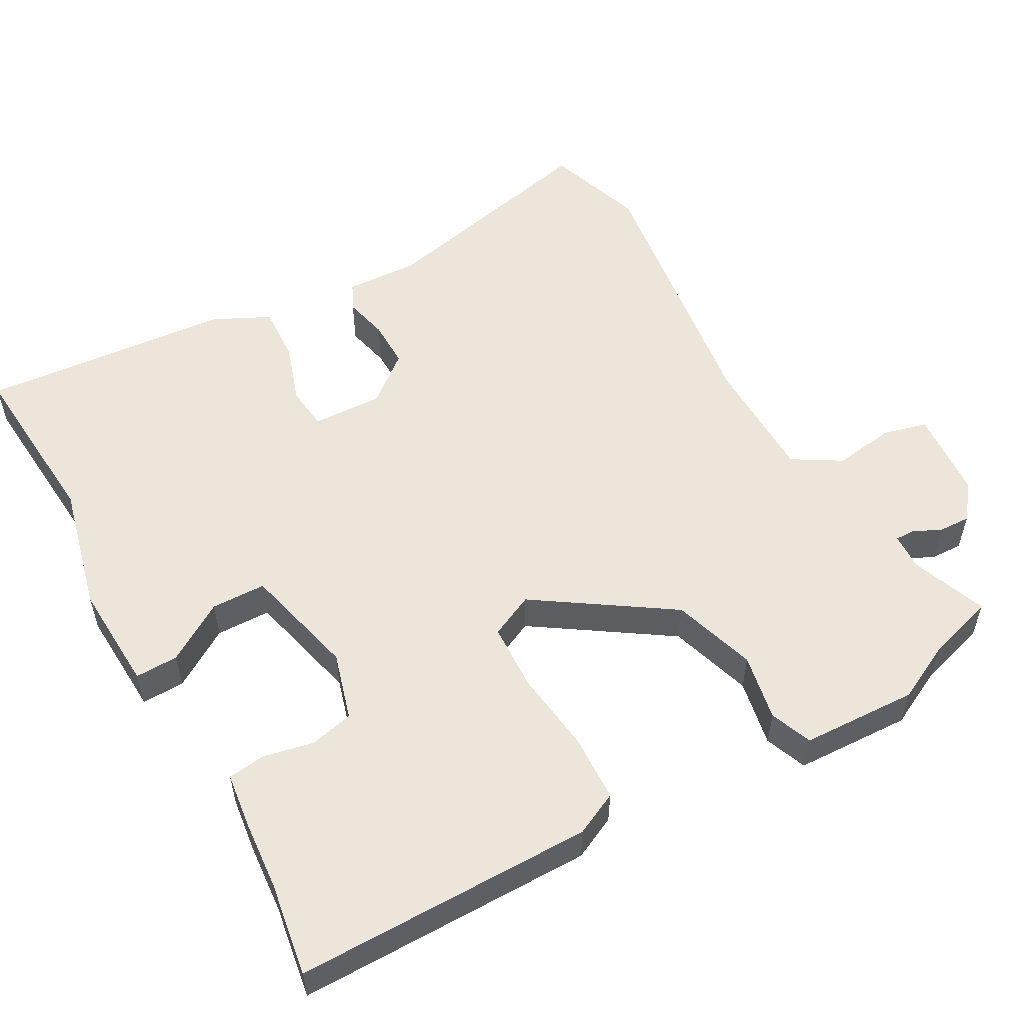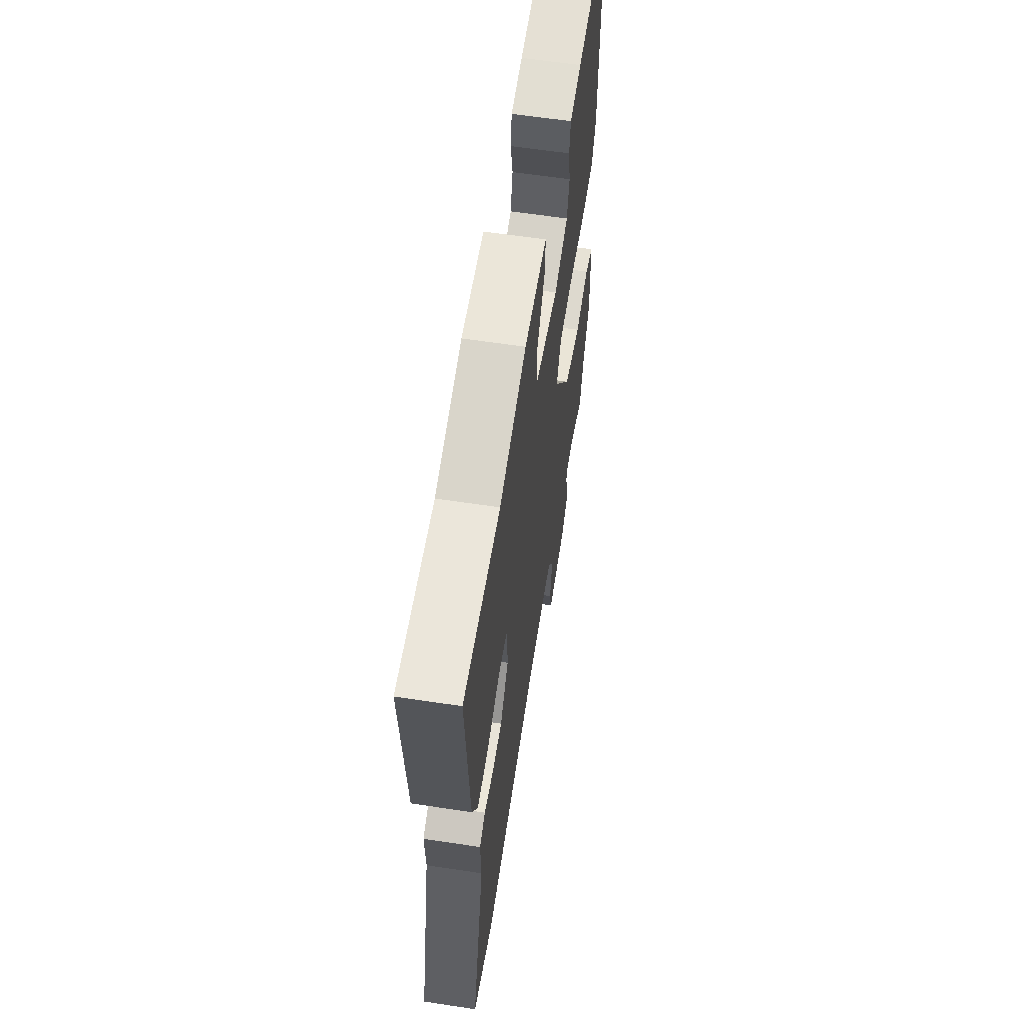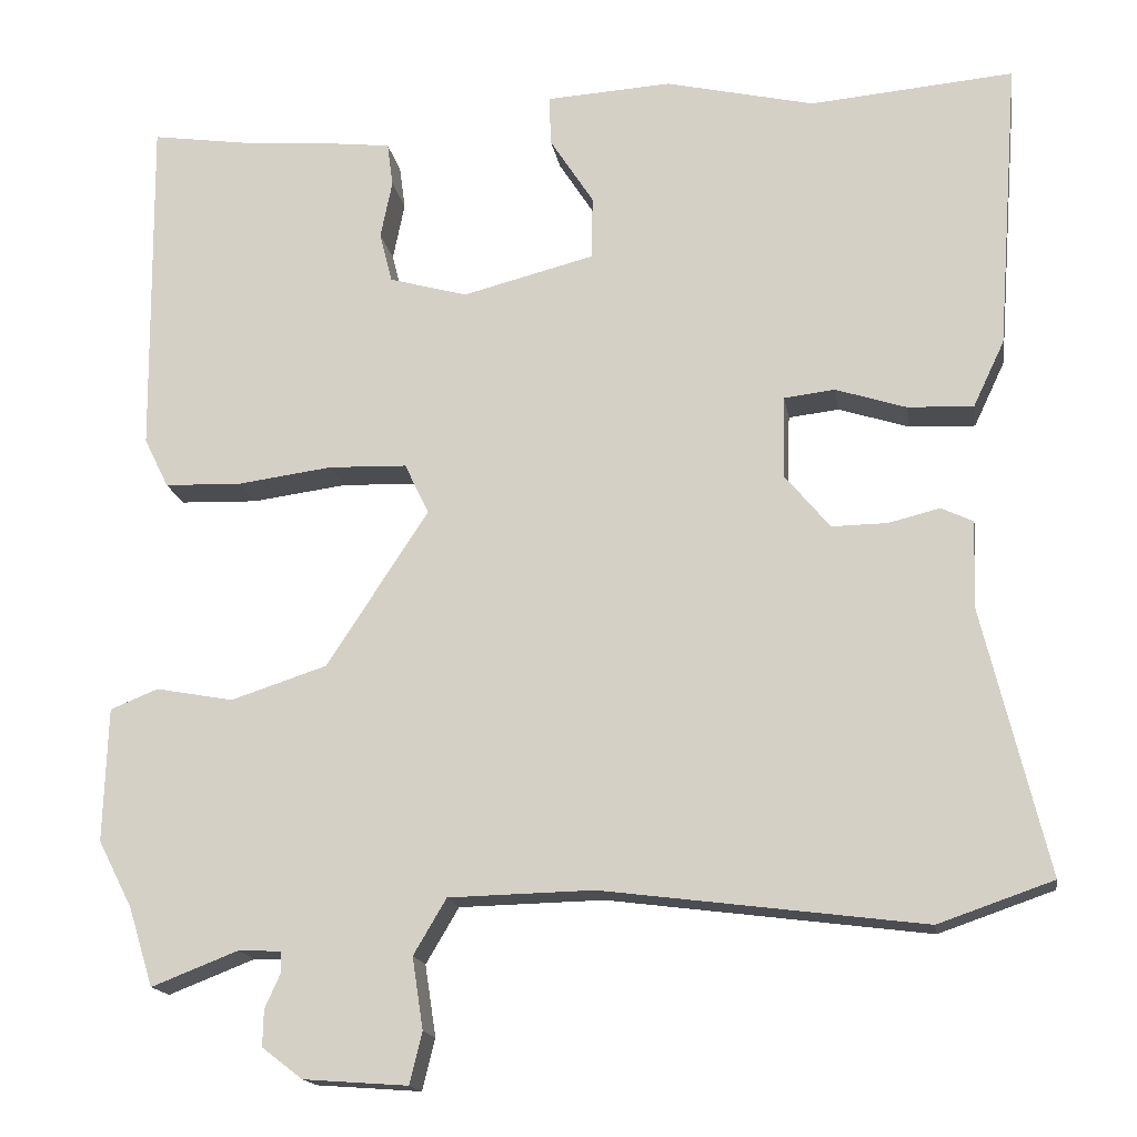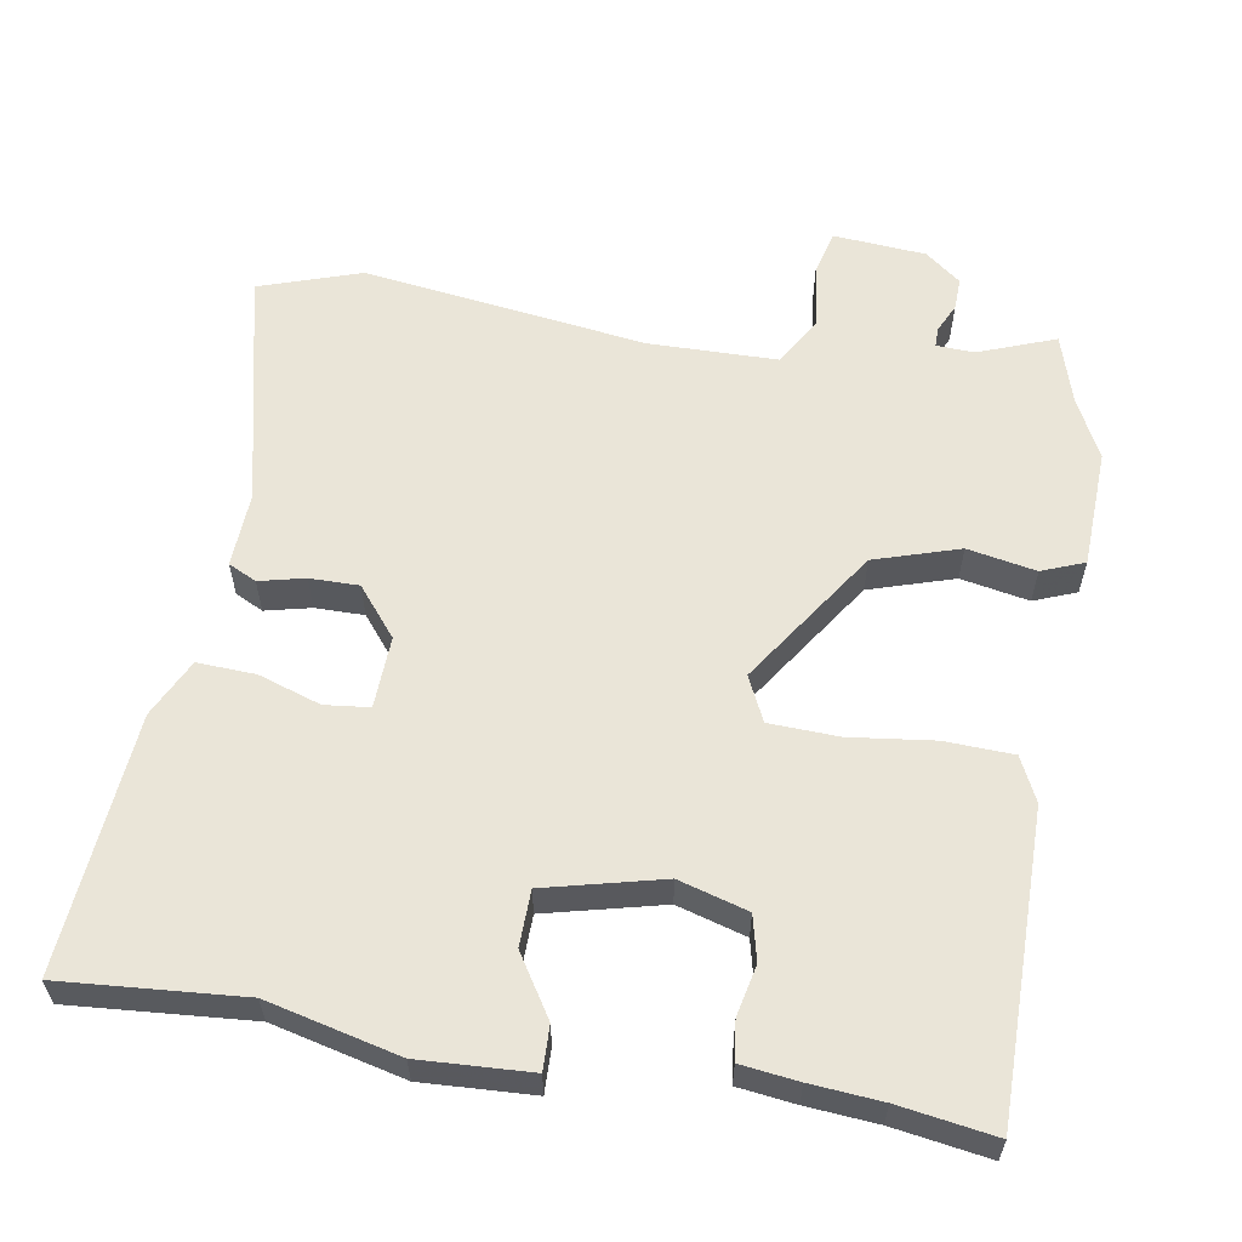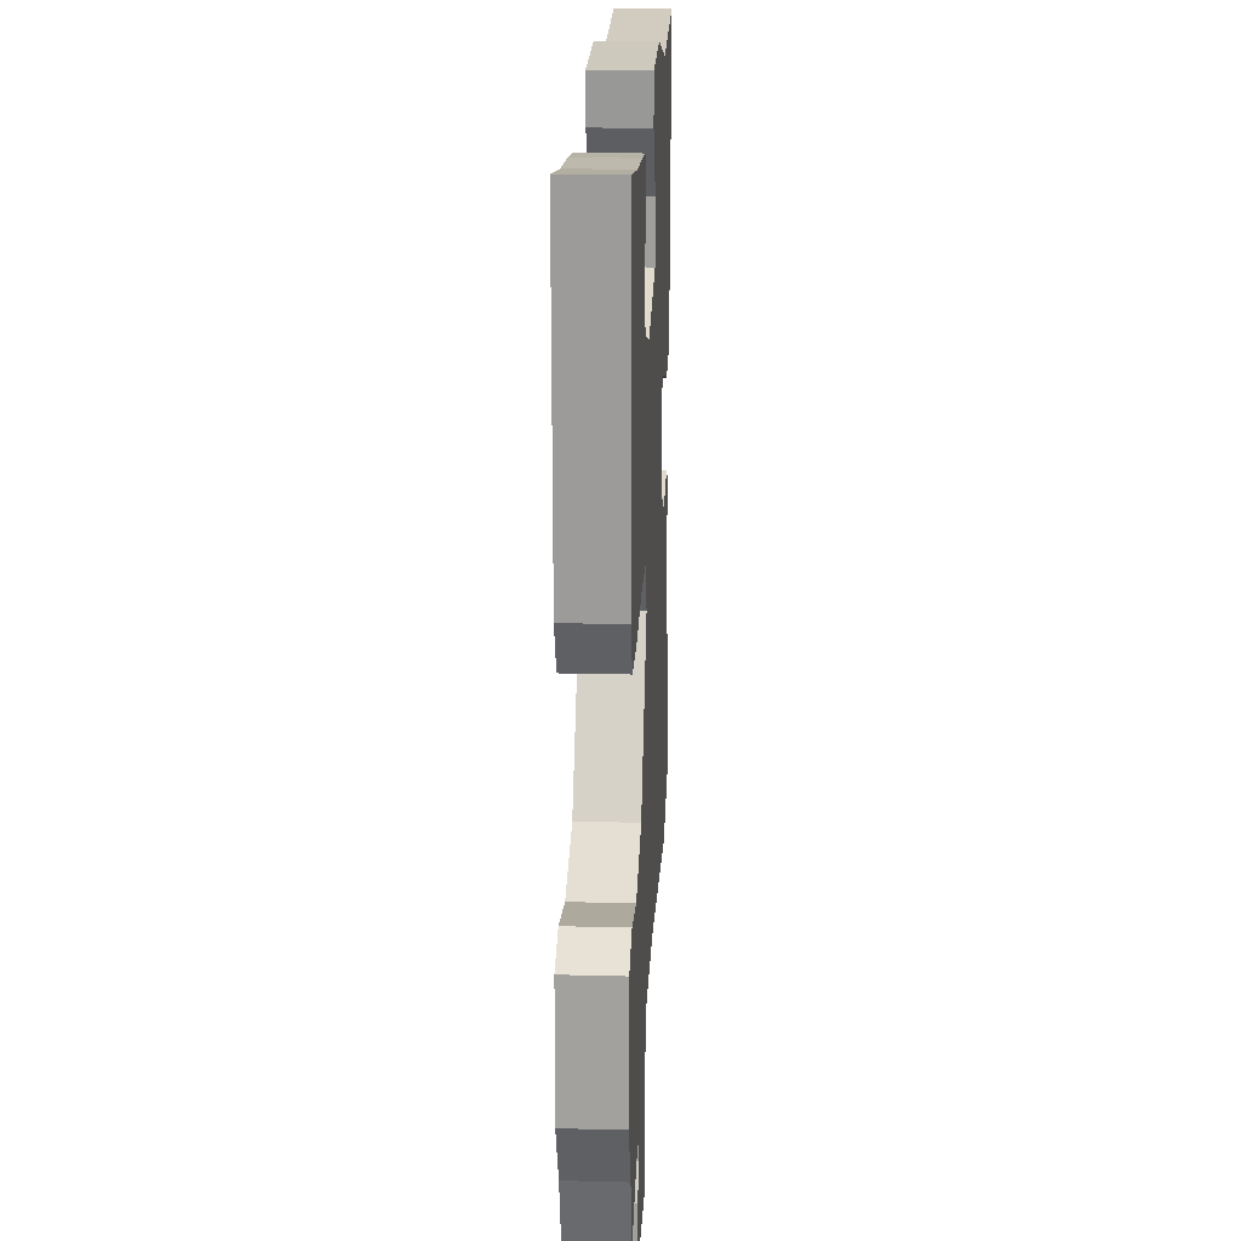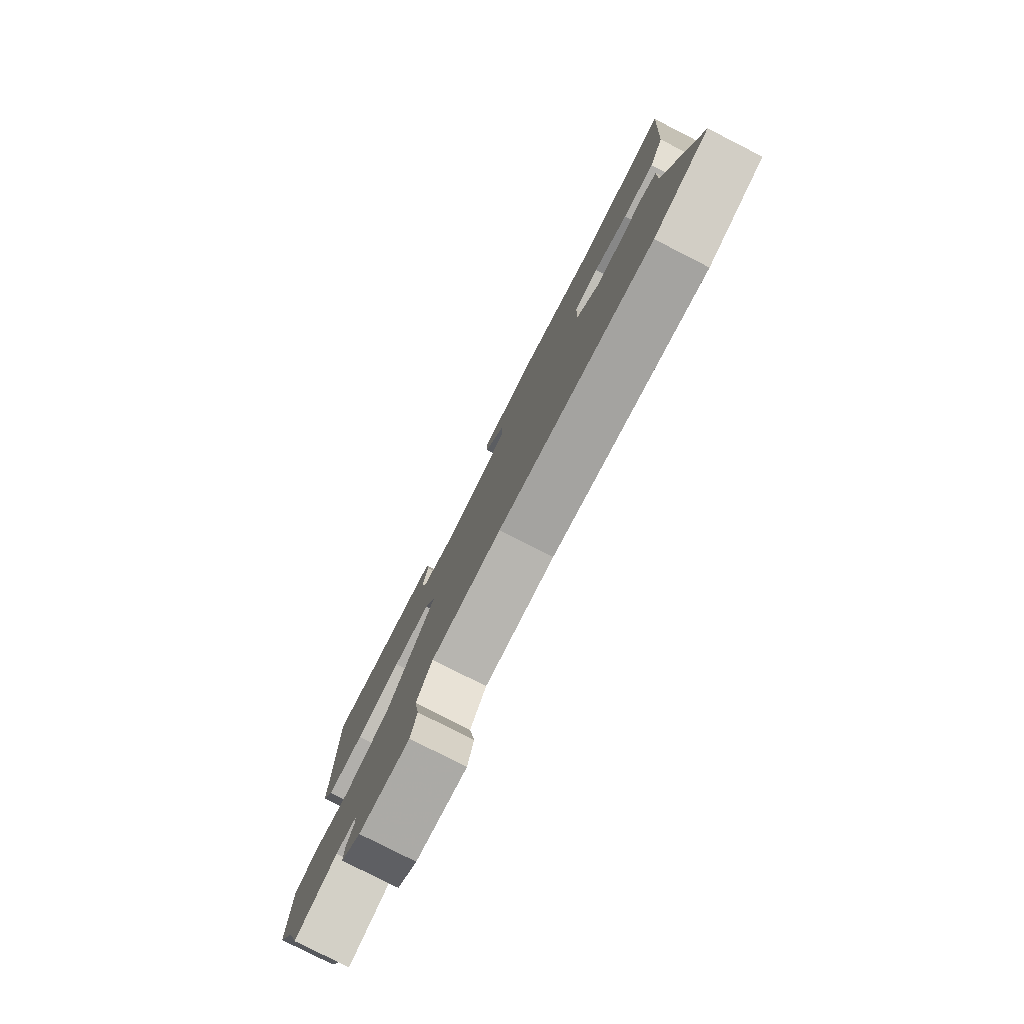
<metadata>
{"format":"obj","ext":"obj","renderer":"f3d","projection":"perspective","resolution":1024,"background":"white","views":[{"elev":54.5,"azim":61.4,"up":"+Y"},{"elev":61.0,"azim":-81.2,"up":"+Z"},{"elev":-16.4,"azim":-170.8,"up":"+Z"},{"elev":59.3,"azim":10.0,"up":"+Y"},{"elev":19.2,"azim":92.8,"up":"+Z"},{"elev":-79.9,"azim":-117.0,"up":"+Z"}]}
</metadata>
<code>
v 0.388 0.07 0.484
v 0.517 0.07 0.503
v 0.513 0.07 0.094
v 0.484 0.07 0.035
v 0.392 0.07 0.032
v 0.279 0.07 0.047
v 0.186 0.07 0.044
v 0.157 0.07 -0.016
v 0.278 0.07 -0.201
v 0.392 0.07 -0.238
v 0.484 0.07 -0.221
v 0.541 0.07 -0.244
v 0.546 0.07 -0.403
v 0.505 0.07 -0.483
v 0.476 0.07 -0.576
v 0.373 0.07 -0.536
v 0.322 0.07 -0.538
v 0.322 0.07 -0.564
v 0.34 0.07 -0.604
v 0.341 0.07 -0.647
v 0.293 0.07 -0.684
v 0.169 0.07 -0.693
v 0.154 0.07 -0.632
v 0.167 0.07 -0.547
v 0.128 0.07 -0.481
v -0.044 0.07 -0.477
v -0.425 0.07 -0.526
v -0.561 0.07 -0.479
v -0.484 0.07 -0.161
v -0.488 0.07 -0.06
v -0.45 0.07 -0.042
v -0.389 0.07 -0.057
v -0.323 0.07 -0.058
v -0.269 0.07 0.007
v -0.272 0.07 0.104
v -0.332 0.07 0.111
v -0.416 0.07 0.084
v -0.494 0.07 0.081
v -0.531 0.07 0.159
v -0.557 0.07 0.505
v -0.315 0.07 0.484
v -0.138 0.07 0.525
v 0.011 0.07 0.516
v 0.009 0.07 0.457
v -0.043 0.07 0.376
v -0.042 0.07 0.301
v 0.115 0.07 0.261
v 0.208 0.07 0.287
v 0.223 0.07 0.347
v 0.209 0.07 0.416
v 0.216 0.07 0.468
v 0.293 0.07 0.477
v 0.388 0 0.484
v 0.517 0 0.503
v 0.513 0 0.094
v 0.484 0 0.035
v 0.392 0 0.032
v 0.279 0 0.047
v 0.186 0 0.044
v 0.157 0 -0.016
v 0.278 0 -0.201
v 0.392 0 -0.238
v 0.484 0 -0.221
v 0.541 0 -0.244
v 0.546 0 -0.403
v 0.505 0 -0.483
v 0.476 0 -0.576
v 0.373 0 -0.536
v 0.322 0 -0.538
v 0.322 0 -0.564
v 0.34 0 -0.604
v 0.341 0 -0.647
v 0.293 0 -0.684
v 0.169 0 -0.693
v 0.154 0 -0.632
v 0.167 0 -0.547
v 0.128 0 -0.481
v -0.044 0 -0.477
v -0.425 0 -0.526
v -0.561 0 -0.479
v -0.484 0 -0.161
v -0.488 0 -0.06
v -0.45 0 -0.042
v -0.389 0 -0.057
v -0.323 0 -0.058
v -0.269 0 0.007
v -0.272 0 0.104
v -0.332 0 0.111
v -0.416 0 0.084
v -0.494 0 0.081
v -0.531 0 0.159
v -0.557 0 0.505
v -0.315 0 0.484
v -0.138 0 0.525
v 0.011 0 0.516
v 0.009 0 0.457
v -0.043 0 0.376
v -0.042 0 0.301
v 0.115 0 0.261
v 0.208 0 0.287
v 0.223 0 0.347
v 0.209 0 0.416
v 0.216 0 0.468
v 0.293 0 0.477
f 49 50 51 52
f 48 49 52 1
f 42 43 44 45
f 41 42 45 46
f 40 41 46
f 39 40 46
f 36 37 38 39
f 35 36 39 46
f 34 35 46 47
f 29 30 31 32
f 29 32 33
f 26 27 28 29
f 25 26 29 33
f 21 22 23 24
f 21 24 25
f 18 19 20 21
f 17 18 21 25
f 16 17 25 33
f 14 15 16 33
f 10 11 12 13
f 9 10 13 14
f 3 4 5 6
f 3 6 7
f 48 1 2 3
f 48 3 7
f 47 48 7 8
f 34 47 8
f 9 14 33 34
f 8 9 34
f 104 103 102 101
f 53 104 101 100
f 97 96 95 94
f 98 97 94 93
f 98 93 92
f 98 92 91
f 91 90 89 88
f 98 91 88 87
f 99 98 87 86
f 84 83 82 81
f 85 84 81
f 81 80 79 78
f 85 81 78 77
f 76 75 74 73
f 77 76 73
f 73 72 71 70
f 77 73 70 69
f 85 77 69 68
f 85 68 67 66
f 65 64 63 62
f 66 65 62 61
f 58 57 56 55
f 59 58 55
f 55 54 53 100
f 59 55 100
f 60 59 100 99
f 60 99 86
f 86 85 66 61
f 86 61 60
f 1 53 54 2
f 2 54 55 3
f 3 55 56 4
f 4 56 57 5
f 5 57 58 6
f 6 58 59 7
f 7 59 60 8
f 8 60 61 9
f 9 61 62 10
f 10 62 63 11
f 11 63 64 12
f 12 64 65 13
f 13 65 66 14
f 14 66 67 15
f 15 67 68 16
f 16 68 69 17
f 17 69 70 18
f 18 70 71 19
f 19 71 72 20
f 20 72 73 21
f 21 73 74 22
f 22 74 75 23
f 23 75 76 24
f 24 76 77 25
f 25 77 78 26
f 26 78 79 27
f 27 79 80 28
f 28 80 81 29
f 29 81 82 30
f 30 82 83 31
f 31 83 84 32
f 32 84 85 33
f 33 85 86 34
f 34 86 87 35
f 35 87 88 36
f 36 88 89 37
f 37 89 90 38
f 38 90 91 39
f 39 91 92 40
f 40 92 93 41
f 41 93 94 42
f 42 94 95 43
f 43 95 96 44
f 44 96 97 45
f 45 97 98 46
f 46 98 99 47
f 47 99 100 48
f 48 100 101 49
f 49 101 102 50
f 50 102 103 51
f 51 103 104 52
f 52 104 53 1

</code>
